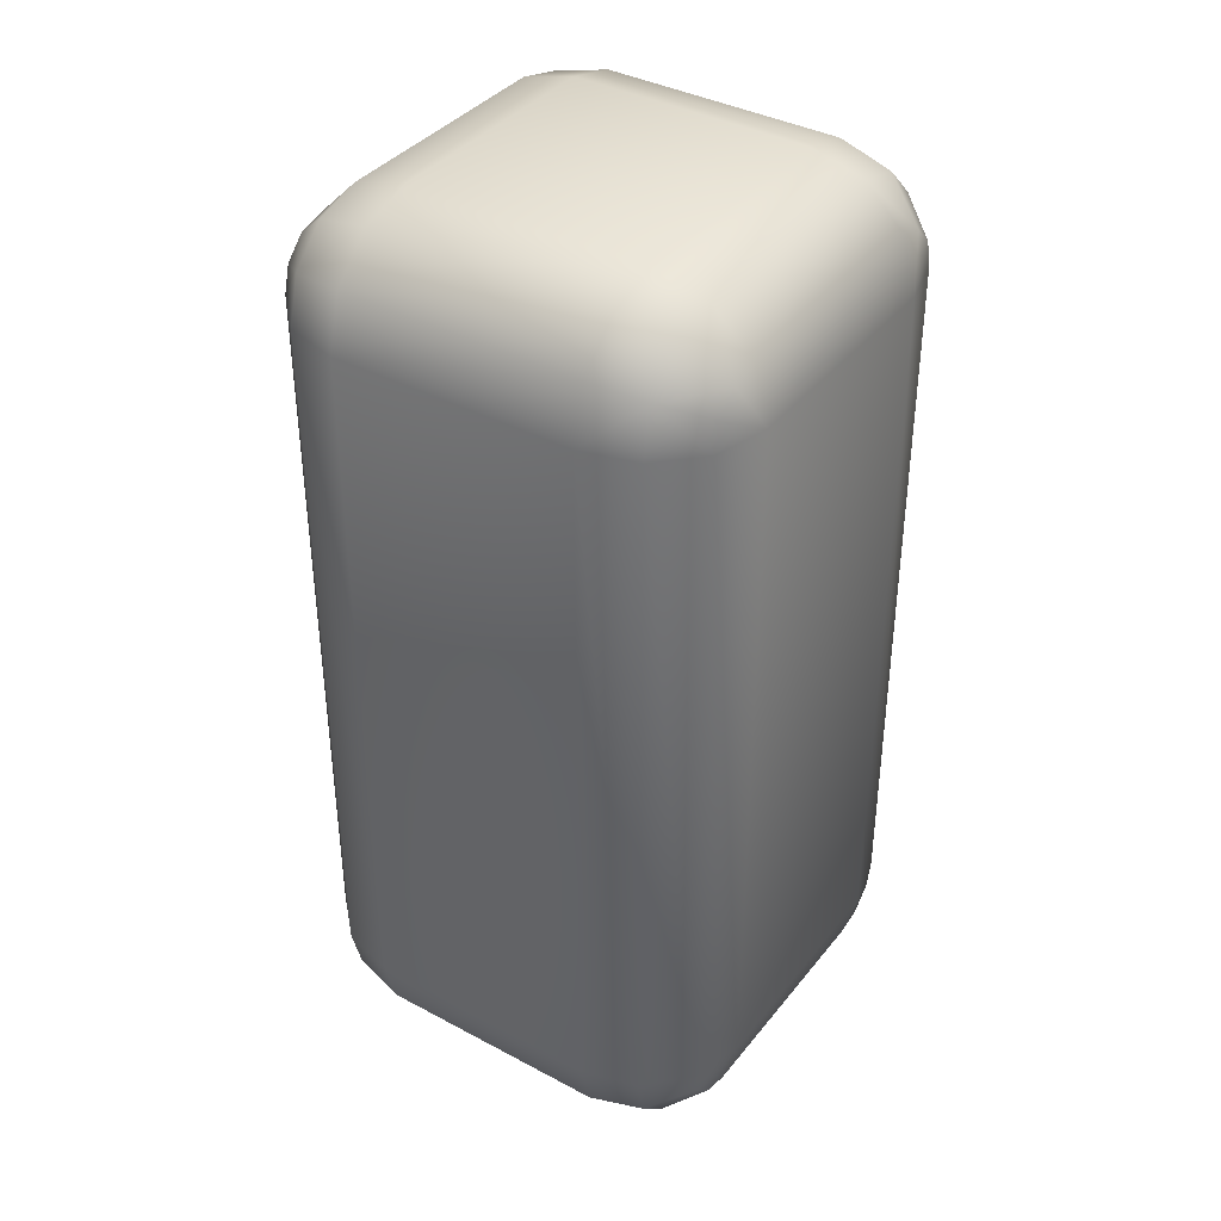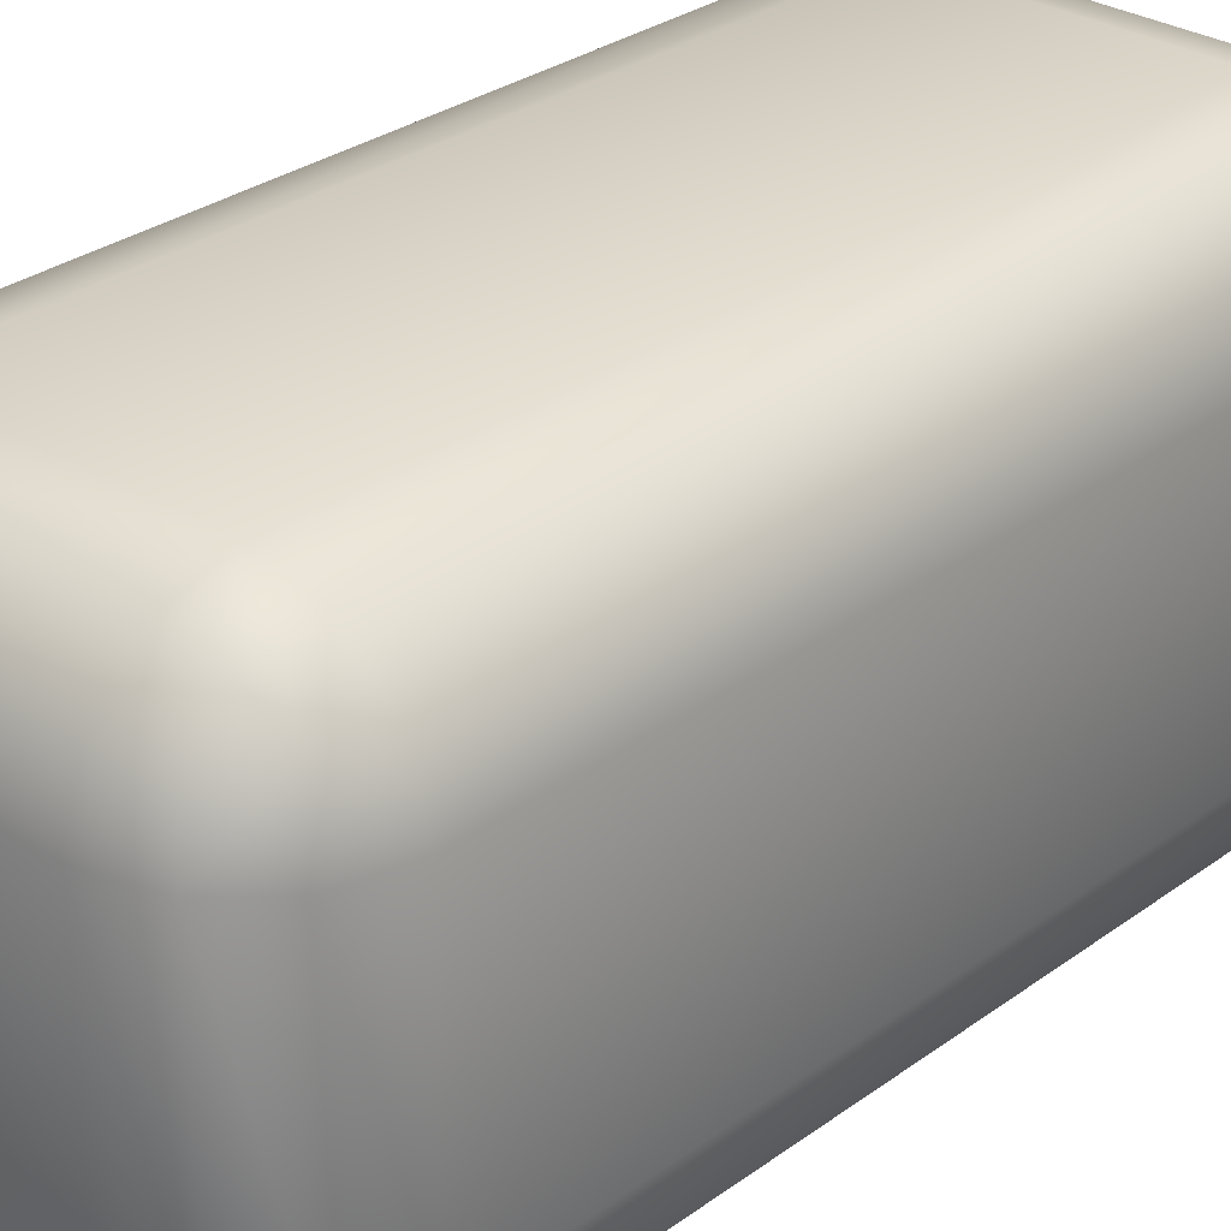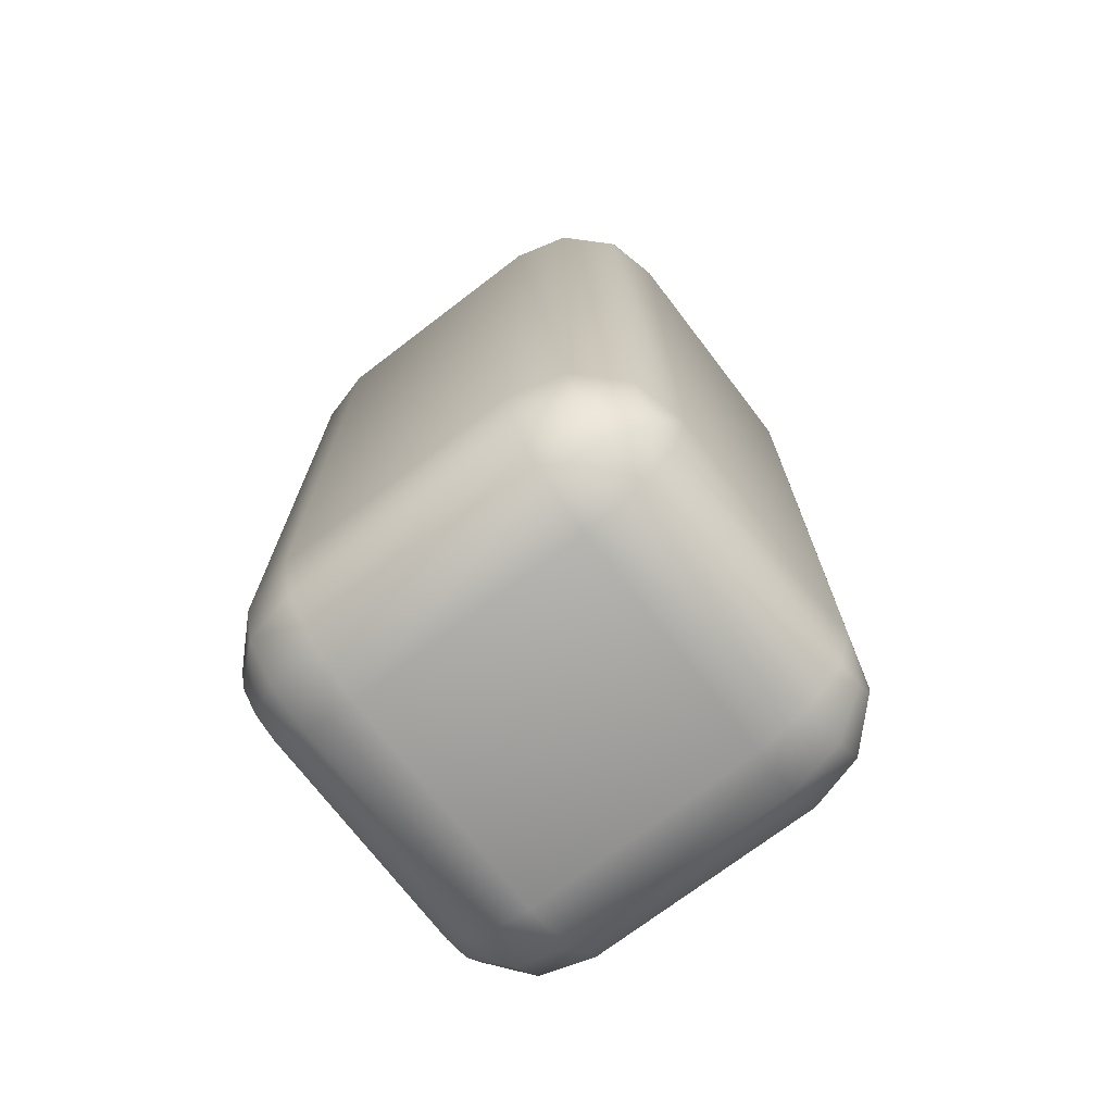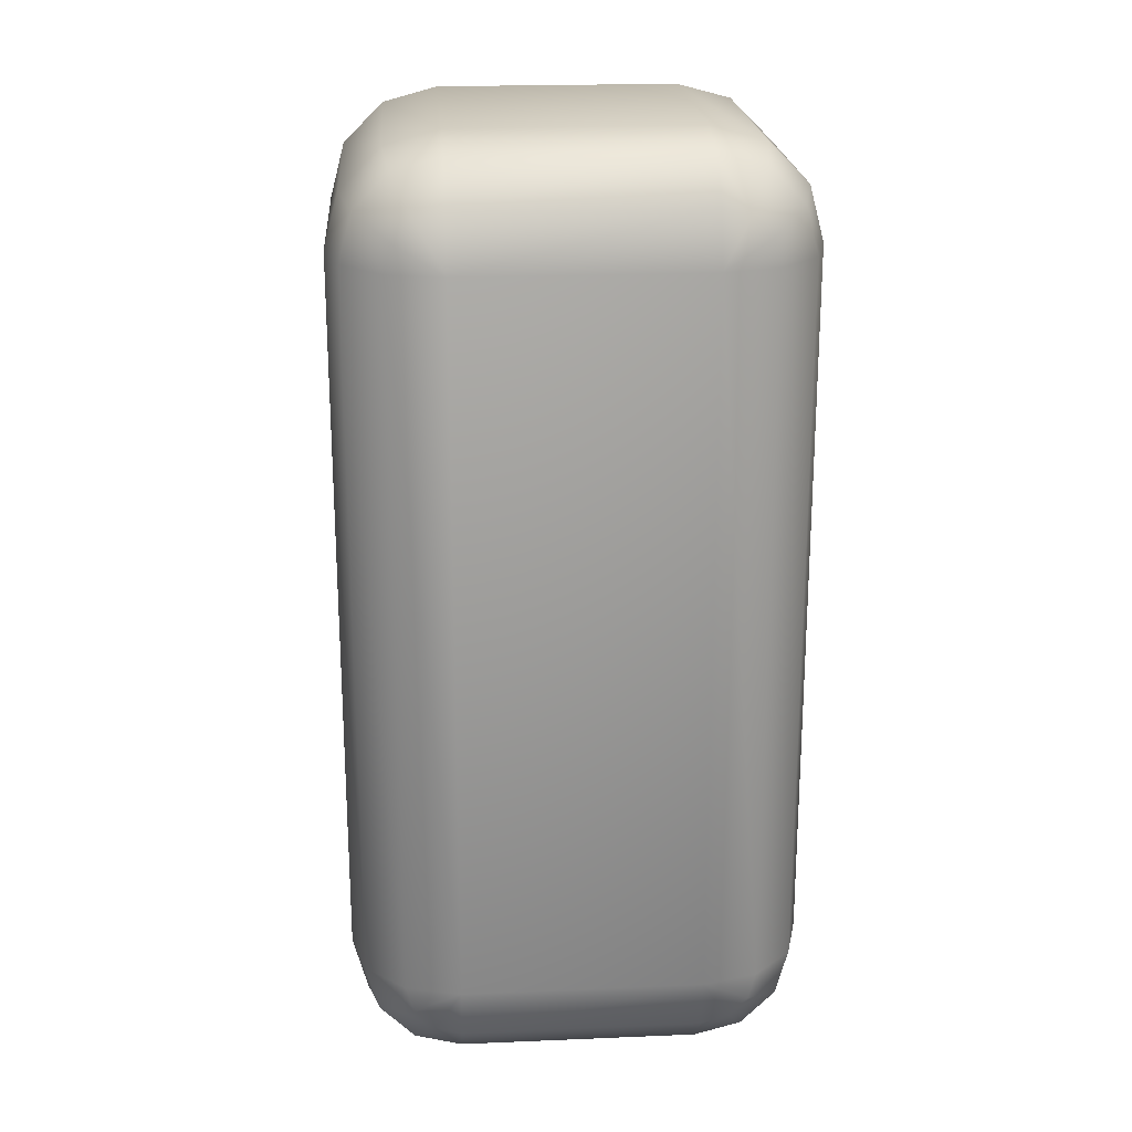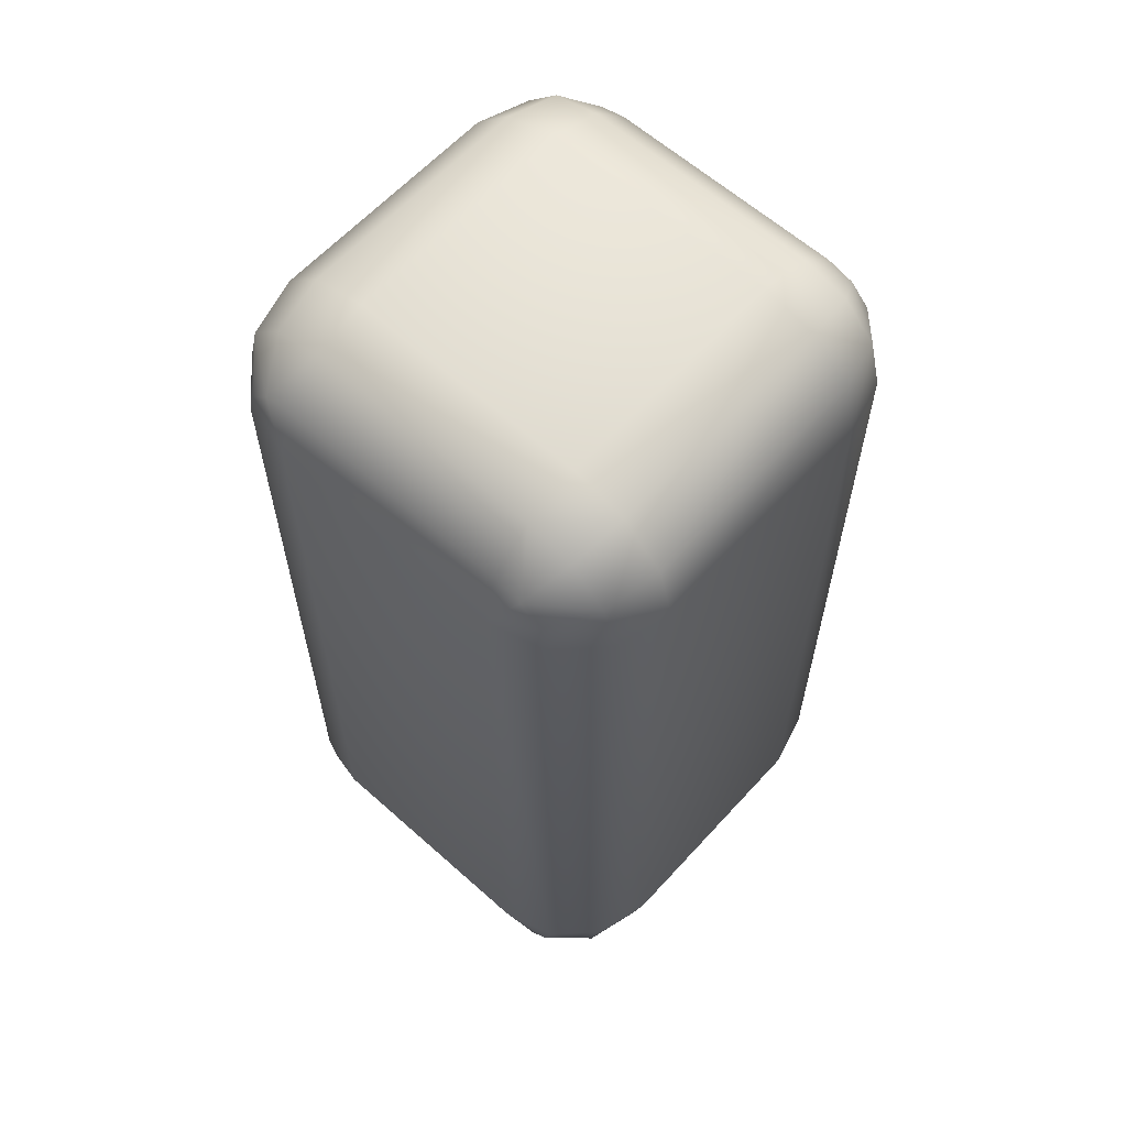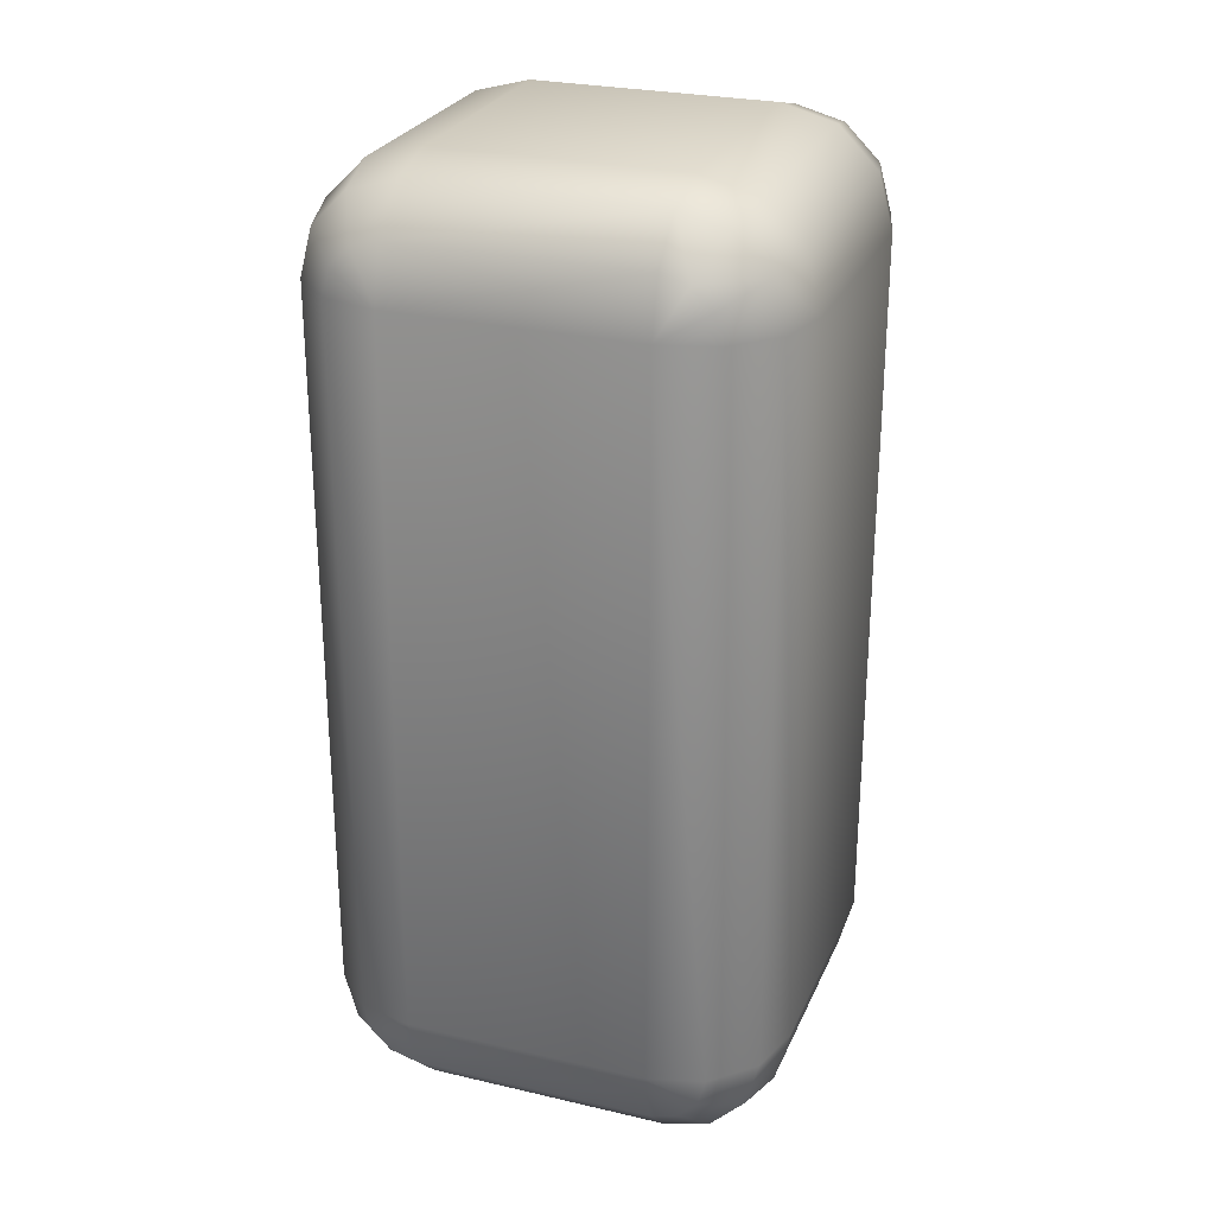
<metadata>
{"format":"obj","ext":"obj","renderer":"f3d","projection":"perspective","resolution":1024,"background":"white","views":[{"elev":38.3,"azim":124.0,"up":"+Z"},{"elev":29.2,"azim":42.7,"up":"+Y"},{"elev":-72.4,"azim":-52.6,"up":"+Z"},{"elev":21.4,"azim":175.8,"up":"+Z"},{"elev":61.5,"azim":42.2,"up":"+Z"},{"elev":26.7,"azim":-160.0,"up":"+Z"}]}
</metadata>
<code>
g Converted object 0
v -0.4998 1.455 -1.062
v -0.4998 1 -0.6077
v -0.7271 1 -0.6686
v -0.8935 1 -0.835
v -0.9544 1 -1.062
v -0.4998 1.227 -0.6686
v -0.6967 1.227 -0.7214
v -0.8407 1.227 -0.8655
v -0.8935 1.227 -1.062
v -0.4998 1.394 -0.835
v -0.6135 1.394 -0.8655
v -0.6967 1.394 -0.9487
v -0.7271 1.394 -1.062
v -0.4998 1.455 -4.062
v -0.6967 1.394 -4.176
v -0.7271 1.394 -4.062
v -0.6135 1.394 -4.259
v -0.4998 1.394 -4.29
v -0.9544 1 -4.062
v -0.8935 1 -4.29
v -0.7271 1 -4.456
v -0.4998 1 -4.517
v -0.8935 1.227 -4.062
v -0.8408 1.227 -4.259
v -0.6967 1.227 -4.403
v -0.4998 1.227 -4.456
v 0.5002 1.455 -1.062
v 0.697 1.394 -0.9487
v 0.7274 1.394 -1.062
v 0.6138 1.394 -0.8655
v 0.5002 1.394 -0.835
v 0.5002 1.455 -4.062
v 0.6138 1.394 -4.259
v 0.5002 1.394 -4.29
v 0.697 1.394 -4.176
v 0.7274 1.394 -4.062
v 0.9547 1 -1.062
v 0.8938 1 -0.835
v 0.7274 1 -0.6686
v 0.5002 1 -0.6077
v 0.5002 1 -4.517
v 0.7274 1 -4.456
v 0.8938 1 -4.29
v 0.9547 1 -4.062
v 0.8938 1.227 -1.062
v 0.8411 1.227 -0.8655
v 0.697 1.227 -0.7214
v 0.5002 1.227 -0.6686
v 0.5002 1.227 -4.456
v 0.697 1.227 -4.403
v 0.8411 1.227 -4.259
v 0.8938 1.227 -4.062
v 0.5002 -0.4545 -1.062
v 0.7274 -0.3937 -1.062
v 0.697 -0.3937 -0.9487
v 0.6138 -0.3937 -0.8655
v 0.5002 -0.3937 -0.835
v -0.4998 -0.4545 -1.062
v -0.4998 -0.3937 -0.835
v -0.6135 -0.3937 -0.8655
v -0.6967 -0.3937 -0.9487
v -0.7271 -0.3937 -1.062
v -0.4998 -0.4545 -4.062
v -0.7271 -0.3937 -4.062
v -0.6967 -0.3937 -4.176
v -0.6135 -0.3937 -4.259
v -0.4998 -0.3937 -4.29
v 0.5002 -0.4545 -4.062
v 0.5002 -0.3937 -4.29
v 0.6138 -0.3937 -4.259
v 0.697 -0.3937 -4.176
v 0.7274 -0.3937 -4.062
v 0.8938 -0.2273 -1.062
v 0.8411 -0.2273 -0.8655
v 0.697 -0.2273 -0.7214
v 0.5002 -0.2273 -0.6686
v -0.4998 -0.2273 -0.6686
v -0.6967 -0.2273 -0.7214
v -0.8408 -0.2273 -0.8655
v -0.8935 -0.2273 -1.062
v -0.8935 -0.2273 -4.062
v -0.8408 -0.2273 -4.259
v -0.6967 -0.2273 -4.403
v -0.4998 -0.2273 -4.456
v 0.5002 -0.2273 -4.456
v 0.697 -0.2273 -4.403
v 0.8411 -0.2273 -4.259
v 0.8938 -0.2273 -4.062
v 0.9547 0 -1.062
v 0.8938 0 -0.835
v 0.7274 0 -0.6686
v 0.5002 0 -0.6077
v -0.4998 0 -0.6077
v -0.7271 0 -0.6686
v -0.8935 0 -0.835
v -0.9544 0 -1.062
v -0.9544 0 -4.062
v -0.8935 0 -4.29
v -0.7271 0 -4.456
v -0.4998 0 -4.517
v 0.5002 0 -4.517
v 0.7274 0 -4.456
v 0.8938 0 -4.29
v 0.9547 0 -4.062
f 53 54 55
f 27 28 29
f 53 55 56
f 27 30 28
f 53 56 57
f 27 31 30
f 58 59 60
f 1 11 10
f 58 60 61
f 1 12 11
f 58 61 62
f 1 13 12
f 63 64 65
f 14 15 16
f 63 65 66
f 14 17 15
f 63 66 67
f 14 18 17
f 68 69 70
f 32 33 34
f 68 70 71
f 32 35 33
f 68 71 72
f 32 36 35
f 54 73 74
f 54 74 55
f 55 74 56
f 74 75 56
f 56 75 76
f 56 76 57
f 59 77 60
f 77 78 60
f 60 78 79
f 60 79 61
f 61 79 62
f 79 80 62
f 64 81 82
f 64 82 65
f 65 82 66
f 82 83 66
f 66 83 84
f 66 84 67
f 69 85 70
f 85 86 70
f 70 86 87
f 70 87 71
f 71 87 72
f 87 88 72
f 73 89 74
f 89 90 74
f 74 90 91
f 74 91 75
f 75 91 76
f 91 92 76
f 77 93 94
f 77 94 78
f 78 94 79
f 94 95 79
f 79 95 96
f 79 96 80
f 81 97 82
f 97 98 82
f 82 98 99
f 82 99 83
f 83 99 84
f 99 100 84
f 85 101 102
f 85 102 86
f 86 102 87
f 102 103 87
f 87 103 104
f 87 104 88
f 37 45 46
f 37 46 38
f 38 46 39
f 46 47 39
f 39 47 48
f 39 48 40
f 2 6 3
f 6 7 3
f 3 7 8
f 3 8 4
f 4 8 5
f 8 9 5
f 19 23 24
f 19 24 20
f 20 24 21
f 24 25 21
f 21 25 26
f 21 26 22
f 41 49 42
f 49 50 42
f 42 50 51
f 42 51 43
f 43 51 44
f 51 52 44
f 45 29 46
f 29 28 46
f 46 28 30
f 46 30 47
f 47 30 48
f 30 31 48
f 6 10 11
f 6 11 7
f 7 11 8
f 11 12 8
f 8 12 13
f 8 13 9
f 23 16 24
f 16 15 24
f 24 15 17
f 24 17 25
f 25 17 26
f 17 18 26
f 49 34 33
f 49 33 50
f 50 33 51
f 33 35 51
f 51 35 36
f 51 36 52
f 63 58 62
f 63 62 64
f 16 13 1
f 16 1 14
f 72 54 53
f 72 53 68
f 32 27 29
f 32 29 36
f 64 62 80
f 64 80 81
f 88 73 54
f 88 54 72
f 81 80 96
f 81 96 97
f 104 89 73
f 104 73 88
f 19 5 9
f 19 9 23
f 52 45 37
f 52 37 44
f 23 9 13
f 23 13 16
f 36 29 45
f 36 45 52
f 57 59 58
f 57 58 53
f 27 1 10
f 27 10 31
f 68 63 67
f 68 67 69
f 34 18 14
f 34 14 32
f 76 77 59
f 76 59 57
f 69 67 84
f 69 84 85
f 92 93 77
f 92 77 76
f 85 84 100
f 85 100 101
f 48 6 2
f 48 2 40
f 41 22 26
f 41 26 49
f 31 10 6
f 31 6 48
f 49 26 18
f 49 18 34
f 53 58 63
f 53 63 68
f 32 14 1
f 32 1 27
f 89 37 38
f 89 38 90
f 90 38 39
f 90 39 91
f 91 39 40
f 91 40 92
f 93 2 3
f 93 3 94
f 94 3 4
f 94 4 95
f 95 4 5
f 95 5 96
f 97 19 20
f 97 20 98
f 98 20 21
f 98 21 99
f 99 21 22
f 99 22 100
f 101 41 42
f 101 42 102
f 102 42 43
f 102 43 103
f 103 43 44
f 103 44 104
f 96 5 19
f 96 19 97
f 104 44 37
f 104 37 89
f 92 40 2
f 92 2 93
f 100 22 41
f 100 41 101

</code>
